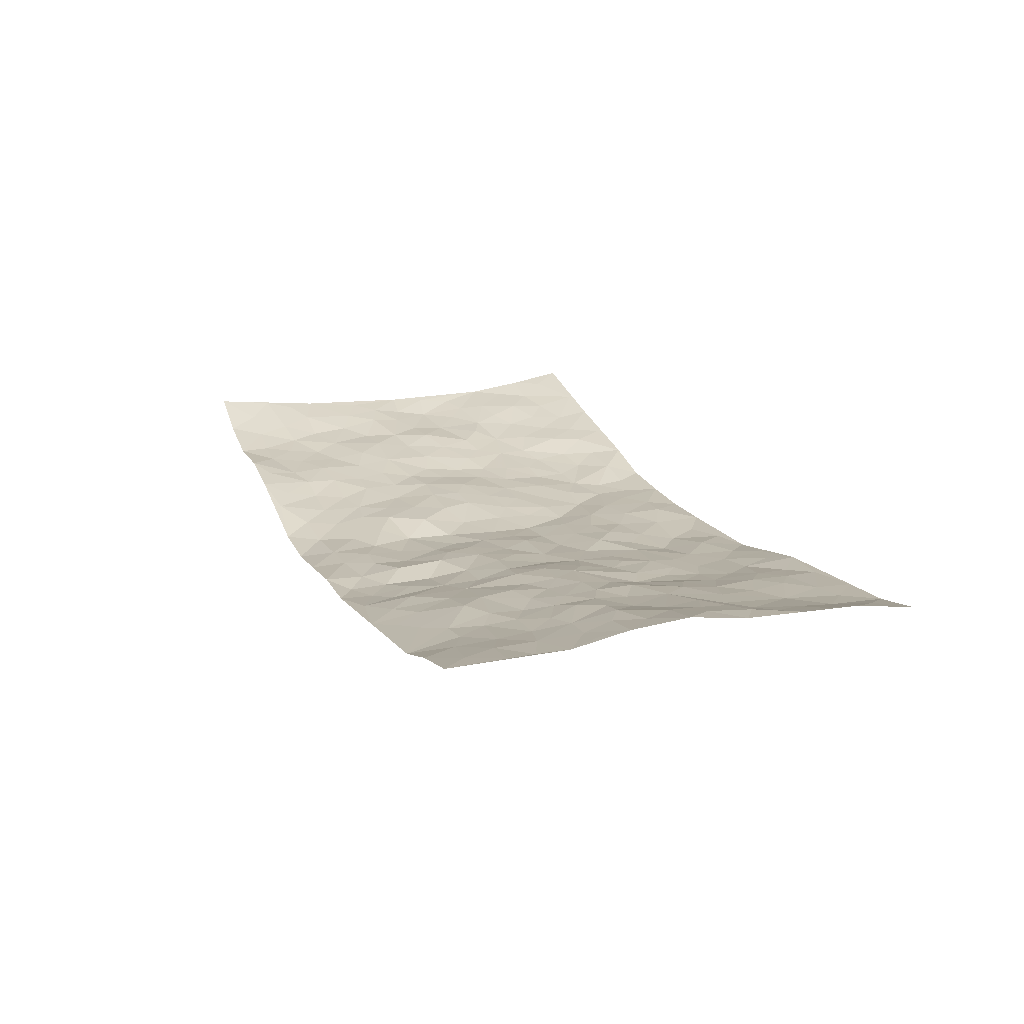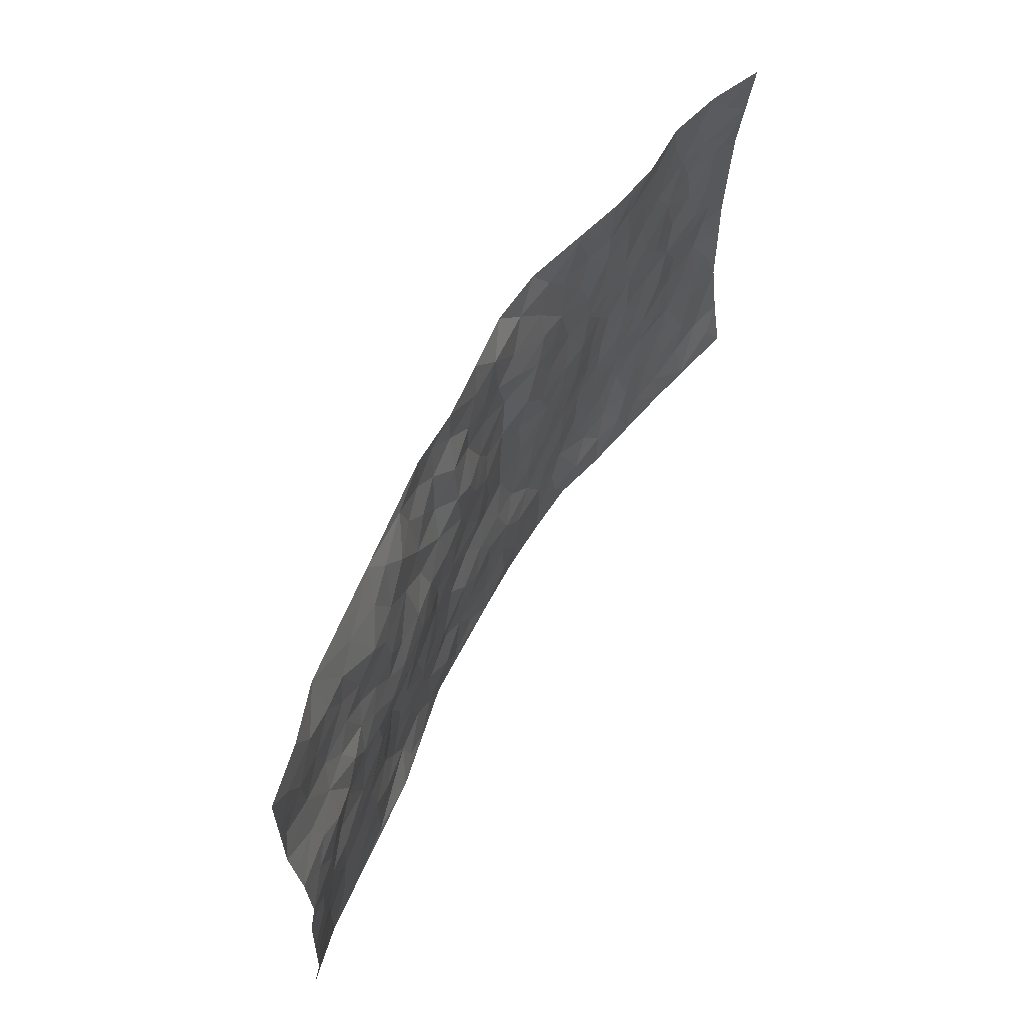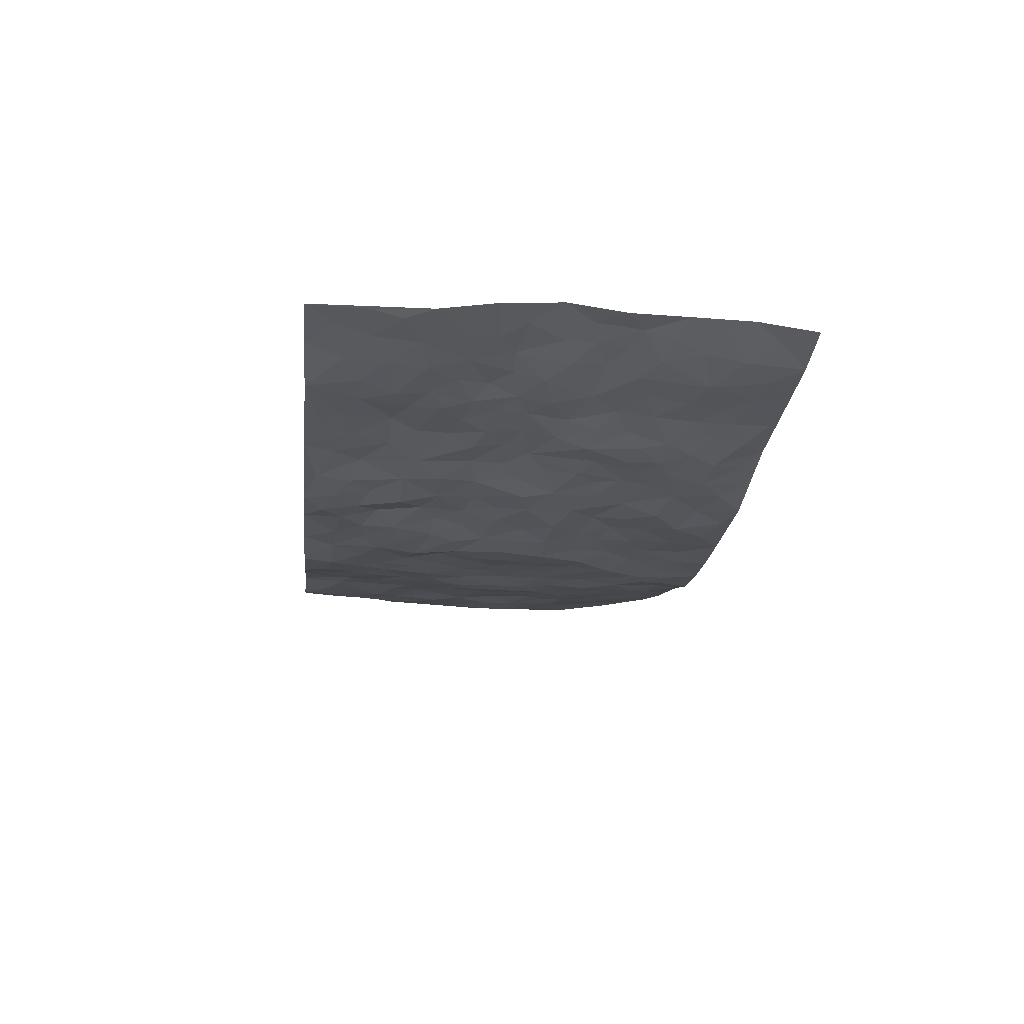
<metadata>
{"format":"obj","ext":"obj","renderer":"f3d","projection":"perspective","resolution":1024,"background":"white","views":[{"elev":17.5,"azim":-110.5,"up":"+Z"},{"elev":59.3,"azim":-62.4,"up":"+Y"},{"elev":-20.0,"azim":-96.1,"up":"+Z"}]}
</metadata>
<code>
v -0.9816 0.00473 0.05156
v -0.9792 0.9977 0.06197
v 0.9701 0.006692 0.1115
v 0.9616 0.9997 0.1125
v -0.7935 0.3928 0.05266
v -0.9738 0.4996 0.09373
v -0.8551 0.3582 0.05857
v 0.001232 0.001799 -0.05217
v -0.9771 0.2521 0.07353
v -0.9195 0.3385 0.06962
v -0.7372 0.003546 0.0185
v -0.9773 0.1278 0.07031
v -0.7105 0.2944 0.02309
v -0.8604 0.004233 0.02791
v -0.8416 0.2907 0.03976
v -0.4897 0.002848 -0.000197
v -0.9568 0.1901 0.06608
v -0.2939 0.1667 -0.03677
v -0.7769 0.3241 0.03175
v -0.8654 0.1229 0.03347
v -0.9248 0.06613 0.04965
v -0.7986 0.06662 0.0223
v -0.6735 0.1285 0.01529
v -0.726 0.07672 0.01722
v -0.8747 0.2095 0.04395
v -0.9099 0.272 0.0556
v -0.7714 0.1794 0.02098
v -0.6931 0.2113 0.01564
v -0.8604 0.4882 0.06752
v -0.9761 0.3762 0.07653
v -0.7391 0.9955 0.0001714
v -0.538 0.2229 -0.01074
v 0.2632 0.1565 -0.04824
v -0.979 0.7479 0.06464
v -0.3672 0.3928 -0.01817
v -0.7836 0.7515 0.02983
v -0.8008 0.8301 0.03088
v -0.5792 0.4423 0.01887
v -0.5984 0.6057 0.02164
v -0.4922 0.9959 -0.02746
v -0.9548 0.6861 0.07051
v -0.6594 0.5626 0.03158
v -0.3905 0.753 -0.01449
v -0.5105 0.2805 -0.01323
v -0.4613 0.2254 -0.02307
v -0.4968 0.1624 -0.01722
v -0.447 0.6358 0.0004689
v -0.3642 0.5591 -0.0001973
v 0.1666 0.4728 -0.04982
v -0.3344 0.2207 -0.02936
v -0.2096 0.61 -0.02483
v -0.3732 0.6288 -0.001721
v -0.3028 0.05741 -0.03781
v -0.6271 0.7098 0.01329
v -0.3963 0.1942 -0.02876
v -0.8689 0.6175 0.06517
v -0.03716 0.3479 -0.0437
v 0.05876 0.3391 -0.04963
v 0.2986 0.45 -0.03227
v -0.09459 0.5509 -0.04026
v -0.1646 0.5553 -0.03123
v 0.09251 0.6297 -0.05478
v -0.631 0.3466 0.02013
v -0.7457 0.574 0.04751
v -0.9527 0.8087 0.05398
v -0.56 0.1299 -0.0002944
v -0.3679 0.01242 -0.02445
v -0.7938 0.4664 0.04668
v -0.6171 0.1734 0.01004
v -0.6152 0.01958 0.007579
v -0.2458 0.001369 -0.04703
v -0.6161 0.08944 0.007614
v -0.5477 0.05369 -0.005265
v -0.4318 0.03775 -0.01595
v -0.4524 0.1039 -0.02202
v -0.8905 0.6847 0.05686
v -0.9713 0.8728 0.06126
v -0.7357 0.5097 0.03542
v -0.001385 0.9972 -0.06302
v -0.8021 0.6744 0.04337
v -0.5609 0.3155 0.004118
v -0.5111 0.4613 0.005889
v 0.006996 0.5707 -0.04857
v -0.04853 0.4819 -0.04148
v 0.003751 0.419 -0.05489
v -0.1239 0.1282 -0.05508
v -0.568 0.6698 0.01338
v -0.9112 0.5621 0.07689
v -0.7318 0.6903 0.03095
v -0.4498 0.2973 -0.01969
v -0.631 0.2685 0.01035
v -0.4994 0.6881 0.01079
v -0.1729 0.4845 -0.03689
v -0.2624 0.4354 -0.02901
v -0.6461 0.6487 0.02239
v -0.009749 0.1169 -0.04878
v -0.4129 0.5094 0.004967
v -0.3435 0.2876 -0.02187
v -0.2409 0.5033 -0.03286
v -0.1804 0.3813 -0.03845
v -0.9756 0.6246 0.08537
v -0.7025 0.6232 0.04006
v -0.8094 0.5798 0.06151
v -0.3634 0.1099 -0.03222
v -0.519 0.5328 0.01665
v -0.6809 0.4068 0.02883
v -0.1292 0.3239 -0.0338
v -0.1488 0.2494 -0.04287
v -0.5162 0.6112 0.01027
v 0.1092 0.7283 -0.05779
v -0.002248 0.2147 -0.04482
v -0.07176 0.2727 -0.03626
v 0.006122 0.2881 -0.04177
v -0.4296 0.3637 -0.01292
v -0.1968 0.1841 -0.05081
v -0.6525 0.4884 0.02353
v -0.5559 0.3818 0.003816
v -0.4925 0.3927 -0.01044
v -0.3059 0.5234 -0.01328
v -0.2589 0.3496 -0.03055
v -0.3537 0.4662 -0.008851
v -0.226 0.2702 -0.03404
v -0.09067 0.4107 -0.04834
v -0.5924 0.5314 0.02402
v -0.09138 0.1981 -0.04567
v -0.213 0.09327 -0.04104
v -0.3997 0.2579 -0.02279
v -0.9227 0.4375 0.08022
v -0.8634 0.4208 0.06625
v 0.09329 0.4219 -0.06116
v 0.211 0.2366 -0.05331
v 0.0834 0.5162 -0.05672
v 0.02028 0.4872 -0.05124
v 0.1676 0.3918 -0.05262
v 0.7919 0.4978 0.03148
v 0.2211 0.4326 -0.04259
v 0.2685 0.3123 -0.04354
v 0.1613 0.5668 -0.0498
v 0.1225 0.9953 -0.07655
v -0.2921 0.6189 -0.01761
v 0.4238 0.8793 -0.02192
v 0.4852 0.9977 0.004414
v -0.215 0.7787 -0.04602
v -0.0594 0.8632 -0.05033
v -0.3217 0.3479 -0.02102
v -0.4568 0.5654 0.009112
v -0.07341 0.05265 -0.05488
v -0.1581 0.02189 -0.05005
v 0.1243 0.001932 -0.05307
v 0.01275 0.8592 -0.051
v -0.01678 0.6992 -0.05017
v 0.4259 0.1959 -0.03313
v 0.344 0.2887 -0.03464
v 0.5922 0.5263 0.003896
v 0.5267 0.5468 -0.01212
v 0.4594 0.1344 -0.02532
v 0.5267 0.2273 -0.01779
v 0.4172 0.3608 -0.02952
v 0.0227 0.6401 -0.0543
v -0.05822 0.627 -0.03866
v -0.1464 0.7293 -0.0308
v -0.08561 0.6929 -0.0353
v -0.06162 0.7902 -0.05317
v -0.1354 0.6324 -0.03177
v 0.02024 0.7739 -0.05731
v 0.2471 0.9966 -0.06468
v -0.0198 0.9257 -0.05447
v -0.2701 0.8444 -0.03868
v -0.201 0.878 -0.0532
v -0.3163 0.7794 -0.02841
v -0.2476 0.9959 -0.05541
v -0.2281 0.6948 -0.03204
v -0.3184 0.6986 -0.02532
v -0.1412 0.8292 -0.03902
v -0.1247 0.9964 -0.05186
v 0.2166 0.7453 -0.03335
v 0.1719 0.6664 -0.03468
v 0.3266 0.5939 -0.02204
v 0.2612 0.5216 -0.03166
v 0.2651 0.6648 -0.02894
v 0.4233 0.7433 -0.01634
v 0.3556 0.6818 -0.02923
v 0.2851 0.7322 -0.03175
v 0.06806 0.9282 -0.05628
v 0.07825 0.8222 -0.05559
v 0.1452 0.8567 -0.0543
v 0.2503 0.8719 -0.04731
v 0.321 0.7924 -0.03177
v 0.2312 0.5943 -0.03012
v -0.8822 0.8663 0.04798
v -0.6834 0.8154 0.01439
v -0.87 0.7734 0.04446
v -0.858 0.9974 0.0372
v -0.9218 0.9388 0.05391
v -0.8117 0.92 0.03156
v -0.7351 0.884 0.01879
v -0.6077 0.9278 -0.001966
v -0.6639 0.8848 0.01042
v -0.6878 0.7449 0.02029
v -0.5601 0.8142 0.01419
v -0.6222 0.7806 0.01494
v -0.5123 0.9002 -0.006053
v -0.3911 0.8775 -0.01583
v -0.5478 0.9583 -0.01413
v -0.4648 0.8156 -0.003212
v -0.444 0.9351 -0.01913
v -0.3479 0.9705 -0.04071
v -0.511 0.7605 0.008605
v -0.3226 0.899 -0.03941
v -0.2613 0.9279 -0.05286
v 0.1552 0.7841 -0.04335
v 0.2538 0.8034 -0.03717
v 0.1889 0.9315 -0.06204
v 0.3926 0.8111 -0.02588
v 0.337 0.8796 -0.03627
v 0.3799 0.9813 -0.02597
v 0.2889 0.9363 -0.04693
v 0.4391 0.9472 -0.01179
v 0.3817 0.4922 -0.02042
v 0.3261 0.5276 -0.02388
v 0.4848 0.6037 -0.01486
v 0.4321 0.6636 -0.01815
v 0.4064 0.587 -0.01716
v 0.3569 0.1895 -0.04196
v 0.4845 0.3343 -0.02038
v 0.4613 0.5219 -0.02043
v 0.349 0.3869 -0.03275
v -0.1258 0.9129 -0.05489
v -0.1858 0.9557 -0.06044
v 0.324 0.1323 -0.04396
v 0.6109 0.01607 0.02284
v 0.2025 0.3321 -0.04743
v 0.2728 0.3836 -0.0387
v 0.5869 0.248 -0.005265
v 0.73 0.9996 0.02884
v 0.9773 0.2527 0.0735
v 0.4903 0.8115 -0.005776
v 0.7177 0.4878 0.02917
v 0.4874 0.7462 -0.00791
v 0.9764 0.5018 0.07099
v 0.6716 0.2949 0.01003
v 0.5122 0.4679 -0.0184
v 0.7787 0.3122 0.03275
v 0.5633 0.4156 -0.005596
v 0.4905 0.002406 -0.002595
v 0.09161 0.2516 -0.04355
v 0.5072 0.07719 -0.007729
v 0.1358 0.3177 -0.05694
v 0.4204 0.2662 -0.03388
v 0.8729 0.267 0.05563
v 0.6422 0.4621 0.01201
v 0.5777 0.08361 0.01268
v 0.4518 0.4255 -0.02546
v 0.6095 0.3721 0.001445
v 0.2895 0.2316 -0.04354
v 0.4819 0.2712 -0.02317
v 0.2677 0.0776 -0.04811
v 0.3716 0.001642 -0.03601
v 0.248 0.001027 -0.04692
v 0.2037 0.1138 -0.04614
v 0.06938 0.1691 -0.04364
v 0.147 0.189 -0.0437
v 0.6131 0.1488 0.01282
v 0.7777 0.4239 0.02836
v 0.7493 0.2223 0.02868
v 0.6504 0.0823 0.02426
v 0.6699 0.3851 0.01693
v 0.7185 0.34 0.02558
v 0.8859 0.3278 0.05135
v 0.745 0.5682 0.02942
v 0.6927 0.1468 0.02399
v 0.763 0.1516 0.03943
v 0.8411 0.3689 0.03951
v 0.942 0.3514 0.06119
v 0.8877 0.4401 0.0423
v 0.5852 0.3133 -0.006355
v 0.8187 0.1081 0.05528
v 0.3362 0.06266 -0.04141
v 0.4132 0.06879 -0.021
v 0.07242 0.0771 -0.04322
v 0.1446 0.07164 -0.04598
v 0.9729 0.7518 0.08196
v 0.7309 0.08098 0.03877
v 0.657 0.2168 0.01281
v 0.9594 0.4265 0.06672
v 0.9066 0.5107 0.05202
v 0.8083 0.252 0.04305
v 0.5366 0.1481 -0.01198
v 0.7312 0.004107 0.05022
v 0.5061 0.3939 -0.02068
v 0.9339 0.06782 0.09193
v 0.9743 0.1294 0.09021
v 0.8384 0.1825 0.05638
v 0.8963 0.1267 0.06859
v 0.8244 0.01263 0.07294
v 0.9357 0.1905 0.07056
v 0.6664 0.5561 0.01618
v 0.6912 0.6333 0.02511
v 0.5851 0.636 0.007559
v 0.8254 0.6926 0.03992
v 0.631 0.7717 0.01095
v 0.9538 0.6267 0.07103
v 0.7676 0.6426 0.02838
v 0.8538 0.5962 0.04911
v 0.7331 0.7448 0.02612
v 0.8458 0.5315 0.04429
v 0.9142 0.5754 0.06087
v 0.8897 0.6608 0.05749
v 0.6393 0.6928 0.01826
v 0.5649 0.7239 0.004674
v 0.5097 0.6742 -0.005548
v 0.8494 0.8538 0.0542
v 0.7108 0.8719 0.02205
v 0.8116 0.7782 0.03633
v 0.8932 0.7795 0.06361
v 0.7795 0.8456 0.03144
v 0.9645 0.8758 0.0963
v 0.6939 0.8031 0.01626
v 0.9466 0.813 0.08292
v 0.7394 0.9327 0.02765
v 0.8487 1 0.06197
v 0.6067 0.9972 0.02776
v 0.817 0.9276 0.04666
v 0.8989 0.9298 0.07598
v 0.6588 0.9348 0.01951
v 0.5545 0.9013 0.005971
v 0.4897 0.8808 -0.00314
v 0.5463 0.9689 0.01427
v 0.5683 0.8218 0.007561
v 0.6349 0.861 0.01219
f 29 6 128
f 12 21 20
f 26 10 9
f 55 45 46
f 27 19 15
f 26 9 17
f 101 6 88
f 12 1 21
f 7 15 19
f 125 86 96
f 84 123 85
f 129 29 128
f 25 27 15
f 12 20 17
f 73 75 66
f 22 14 11
f 26 17 25
f 9 12 17
f 25 15 26
f 5 129 7
f 52 146 48
f 55 18 50
f 7 19 5
f 20 27 25
f 124 82 105
f 41 76 34
f 20 14 22
f 14 20 21
f 14 21 1
f 24 22 11
f 24 27 22
f 72 66 69
f 69 32 91
f 70 24 11
f 24 23 27
f 17 20 25
f 27 20 22
f 10 15 7
f 10 26 15
f 23 28 27
f 27 13 19
f 28 23 69
f 13 27 28
f 119 121 94
f 10 7 129
f 6 30 128
f 9 10 30
f 36 192 80
f 80 102 89
f 118 81 44
f 64 103 78
f 115 126 86
f 45 32 46
f 91 63 13
f 129 68 29
f 95 87 54
f 95 54 199
f 202 40 204
f 82 97 105
f 29 88 6
f 18 55 104
f 148 126 71
f 38 82 124
f 50 18 122
f 117 82 38
f 5 19 106
f 82 117 118
f 80 64 102
f 127 45 55
f 194 77 190
f 98 35 114
f 39 124 105
f 127 50 98
f 106 19 13
f 66 75 46
f 39 95 42
f 63 117 38
f 95 89 102
f 101 56 76
f 51 140 99
f 18 53 126
f 62 83 132
f 45 127 90
f 112 113 57
f 103 29 68
f 130 85 58
f 109 39 105
f 35 94 121
f 113 246 58
f 151 165 163
f 120 100 94
f 114 127 98
f 192 190 65
f 95 39 87
f 36 191 37
f 67 104 74
f 56 101 88
f 13 63 106
f 192 34 76
f 268 241 243
f 108 115 125
f 93 84 60
f 133 84 85
f 156 288 157
f 101 76 41
f 80 103 64
f 105 97 146
f 99 61 51
f 92 109 47
f 125 96 111
f 158 227 153
f 75 104 55
f 69 66 32
f 81 91 32
f 106 78 68
f 42 64 78
f 77 34 65
f 24 70 72
f 75 73 16
f 16 71 67
f 2 34 77
f 13 28 91
f 103 56 88
f 56 80 76
f 72 69 23
f 11 16 70
f 16 73 70
f 16 67 74
f 115 18 126
f 24 72 23
f 73 72 70
f 16 74 75
f 72 73 66
f 32 45 44
f 84 83 60
f 66 46 32
f 78 106 116
f 117 63 81
f 67 53 104
f 103 68 78
f 69 91 28
f 36 80 89
f 106 38 116
f 106 68 5
f 81 118 117
f 62 132 138
f 32 44 81
f 53 67 71
f 57 58 85
f 123 100 107
f 93 60 61
f 33 230 224
f 8 96 147
f 132 133 130
f 140 48 119
f 93 100 123
f 122 98 50
f 164 60 160
f 53 71 126
f 125 112 108
f 193 194 195
f 75 55 46
f 63 91 81
f 56 103 80
f 196 198 31
f 18 104 53
f 121 48 97
f 38 106 63
f 118 97 82
f 97 35 121
f 51 172 140
f 130 134 49
f 87 39 109
f 288 252 263
f 97 114 35
f 47 43 92
f 57 113 58
f 248 130 58
f 34 101 41
f 114 90 127
f 116 124 42
f 145 94 35
f 118 114 97
f 167 79 175
f 98 145 35
f 85 123 57
f 43 47 52
f 199 36 89
f 42 78 116
f 159 83 62
f 88 29 103
f 74 104 75
f 118 44 90
f 173 140 172
f 42 95 102
f 190 192 37
f 65 190 77
f 89 95 199
f 125 111 112
f 92 87 109
f 18 115 122
f 177 180 176
f 112 57 107
f 109 105 146
f 93 94 100
f 285 286 275
f 96 86 147
f 137 232 131
f 57 123 107
f 87 92 208
f 49 134 136
f 132 130 49
f 161 164 162
f 50 127 55
f 122 108 107
f 122 107 100
f 48 140 52
f 118 90 114
f 99 119 94
f 123 84 93
f 36 37 192
f 48 121 119
f 120 122 100
f 39 42 124
f 38 124 116
f 248 58 246
f 44 45 90
f 98 122 120
f 146 52 47
f 94 93 99
f 168 209 170
f 212 183 188
f 202 197 200
f 42 102 64
f 107 108 112
f 99 93 61
f 8 280 96
f 112 111 113
f 125 115 86
f 115 108 122
f 128 30 10
f 5 68 129
f 10 129 128
f 132 49 138
f 83 84 133
f 130 133 85
f 83 133 132
f 248 134 130
f 156 152 224
f 151 110 165
f 212 186 211
f 153 224 249
f 254 251 244
f 246 261 262
f 225 158 249
f 49 136 179
f 185 184 150
f 214 188 181
f 181 188 182
f 161 163 174
f 143 170 172
f 110 211 185
f 184 79 167
f 174 228 169
f 62 110 159
f 163 150 144
f 210 169 229
f 170 143 168
f 176 211 110
f 98 120 145
f 94 145 120
f 48 146 97
f 109 146 47
f 148 86 126
f 147 86 148
f 71 8 148
f 8 147 148
f 244 276 254
f 232 136 134
f 174 143 161
f 60 83 160
f 163 162 151
f 159 160 83
f 261 281 262
f 259 281 149
f 219 220 59
f 246 113 111
f 33 255 131
f 157 256 152
f 137 255 153
f 230 278 279
f 262 260 33
f 154 155 242
f 131 255 137
f 248 131 232
f 281 280 149
f 259 258 278
f 220 179 59
f 159 151 160
f 162 160 151
f 164 61 60
f 228 174 144
f 144 174 163
f 159 110 151
f 161 172 164
f 186 184 185
f 161 162 163
f 61 164 51
f 160 162 164
f 187 217 213
f 150 163 165
f 205 202 200
f 79 184 139
f 170 43 173
f 174 169 143
f 161 143 172
f 167 144 150
f 176 180 183
f 172 170 173
f 223 226 221
f 185 150 165
f 99 140 119
f 207 206 203
f 172 51 164
f 43 52 173
f 173 52 140
f 167 175 228
f 228 229 169
f 210 168 169
f 177 110 62
f 189 138 179
f 62 138 177
f 136 232 233
f 181 182 222
f 150 184 167
f 178 180 189
f 49 179 138
f 177 138 189
f 180 178 182
f 178 179 220
f 307 308 304
f 222 223 221
f 215 187 188
f 176 183 212
f 187 213 186
f 214 215 188
f 185 211 186
f 237 181 239
f 182 188 183
f 110 185 165
f 216 215 141
f 211 176 212
f 182 183 180
f 176 110 177
f 213 184 186
f 178 189 179
f 177 189 180
f 195 190 37
f 197 198 200
f 195 194 190
f 34 192 65
f 80 192 76
f 37 196 195
f 194 2 77
f 193 2 194
f 196 37 191
f 31 193 195
f 198 196 191
f 31 195 196
f 199 201 191
f 197 204 31
f 198 191 201
f 31 198 197
f 201 199 54
f 36 199 191
f 54 208 201
f 208 43 205
f 208 54 87
f 198 201 200
f 206 205 203
f 43 170 203
f 210 207 209
f 40 202 206
f 31 204 40
f 197 202 204
f 208 205 200
f 43 203 205
f 205 206 202
f 203 209 207
f 171 40 207
f 40 206 207
f 208 200 201
f 43 208 92
f 170 209 203
f 168 143 169
f 207 210 171
f 168 210 209
f 188 187 212
f 212 187 186
f 166 139 213
f 184 213 139
f 237 214 181
f 215 214 141
f 216 141 218
f 213 217 166
f 142 166 216
f 217 216 166
f 187 215 217
f 216 217 215
f 237 141 214
f 142 216 218
f 223 222 182
f 179 136 59
f 223 220 219
f 267 238 251
f 237 327 141
f 223 182 178
f 158 290 253
f 220 223 178
f 59 233 227
f 233 59 136
f 248 246 131
f 153 249 158
f 251 254 267
f 223 219 226
f 111 261 246
f 297 251 238
f 276 256 157
f 167 228 144
f 229 228 175
f 175 171 229
f 229 171 210
f 260 257 33
f 265 271 272
f 266 289 283
f 269 243 250
f 249 224 152
f 266 283 271
f 227 233 137
f 253 227 158
f 325 313 320
f 135 264 275
f 310 329 239
f 270 298 297
f 249 256 225
f 275 273 269
f 311 222 221
f 155 154 299
f 234 276 157
f 310 311 299
f 222 239 181
f 221 226 155
f 266 263 252
f 242 290 244
f 264 273 275
f 273 264 243
f 242 244 154
f 276 290 225
f 288 234 157
f 240 282 302
f 275 286 306
f 225 290 158
f 234 263 284
f 241 254 276
f 233 232 137
f 137 153 227
f 264 135 238
f 244 251 154
f 260 259 257
f 227 253 219
f 33 224 255
f 154 297 299
f 240 302 307
f 297 154 251
f 264 268 243
f 253 226 219
f 271 284 263
f 277 294 293
f 290 242 253
f 241 234 284
f 59 227 219
f 242 155 226
f 252 245 231
f 157 152 156
f 257 230 33
f 152 256 249
f 278 230 257
f 262 33 131
f 224 153 255
f 259 278 257
f 134 248 232
f 230 279 224
f 96 261 111
f 261 96 280
f 280 281 261
f 246 262 131
f 252 247 245
f 268 267 241
f 283 277 272
f 288 247 252
f 275 274 285
f 295 291 294
f 267 268 264
f 263 234 288
f 309 310 299
f 290 276 244
f 283 272 271
f 267 254 241
f 265 243 241
f 236 240 285
f 297 238 270
f 303 305 298
f 241 276 234
f 221 155 299
f 272 277 293
f 250 243 287
f 286 285 240
f 284 271 265
f 271 263 266
f 295 3 291
f 225 256 276
f 241 284 265
f 289 266 231
f 3 292 291
f 321 235 323
f 293 294 296
f 279 278 258
f 245 279 258
f 279 156 224
f 260 281 259
f 280 8 149
f 262 281 260
f 231 266 252
f 267 264 238
f 306 304 270
f 283 289 295
f 243 269 273
f 236 269 250
f 294 292 296
f 274 236 285
f 269 274 275
f 250 287 293
f 245 289 231
f 236 274 269
f 156 279 247
f 242 226 253
f 247 279 245
f 243 265 287
f 288 156 247
f 265 272 293
f 296 292 236
f 293 287 265
f 295 294 277
f 277 283 295
f 236 250 296
f 289 3 295
f 292 294 291
f 293 296 250
f 300 304 308
f 325 320 235
f 329 330 326
f 270 304 303
f 270 303 298
f 309 305 301
f 135 306 270
f 299 297 298
f 298 309 299
f 238 135 270
f 300 314 305
f 303 300 305
f 304 306 307
f 300 303 304
f 282 319 315
f 322 325 235
f 275 306 135
f 307 306 286
f 240 307 286
f 308 307 302
f 302 282 308
f 308 282 315
f 305 309 298
f 310 309 301
f 310 301 329
f 310 239 311
f 222 311 239
f 299 311 221
f 319 312 315
f 312 323 316
f 301 305 318
f 305 314 316
f 300 308 315
f 316 314 312
f 312 314 315
f 315 314 300
f 323 312 324
f 316 313 318
f 282 4 317
f 330 313 325
f 4 321 324
f 235 320 323
f 282 317 319
f 312 319 317
f 326 325 322
f 316 320 313
f 316 318 305
f 142 218 327
f 327 218 141
f 316 323 320
f 324 312 317
f 4 324 317
f 321 323 324
f 318 313 330
f 328 326 322
f 326 327 329
f 329 327 237
f 326 328 327
f 322 142 328
f 327 328 142
f 329 237 239
f 301 318 330
f 326 330 325
f 330 329 301

</code>
